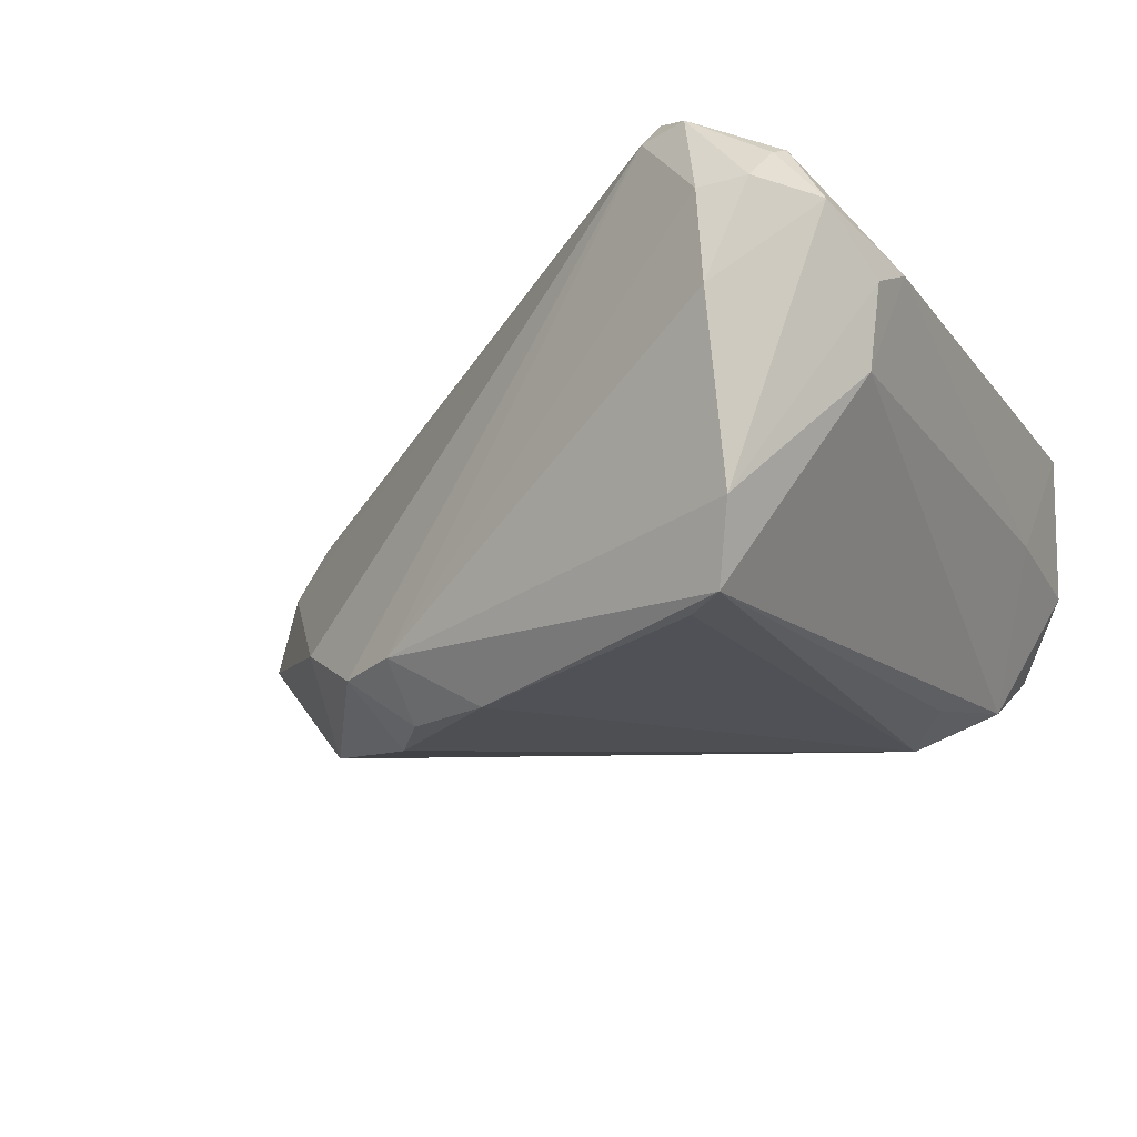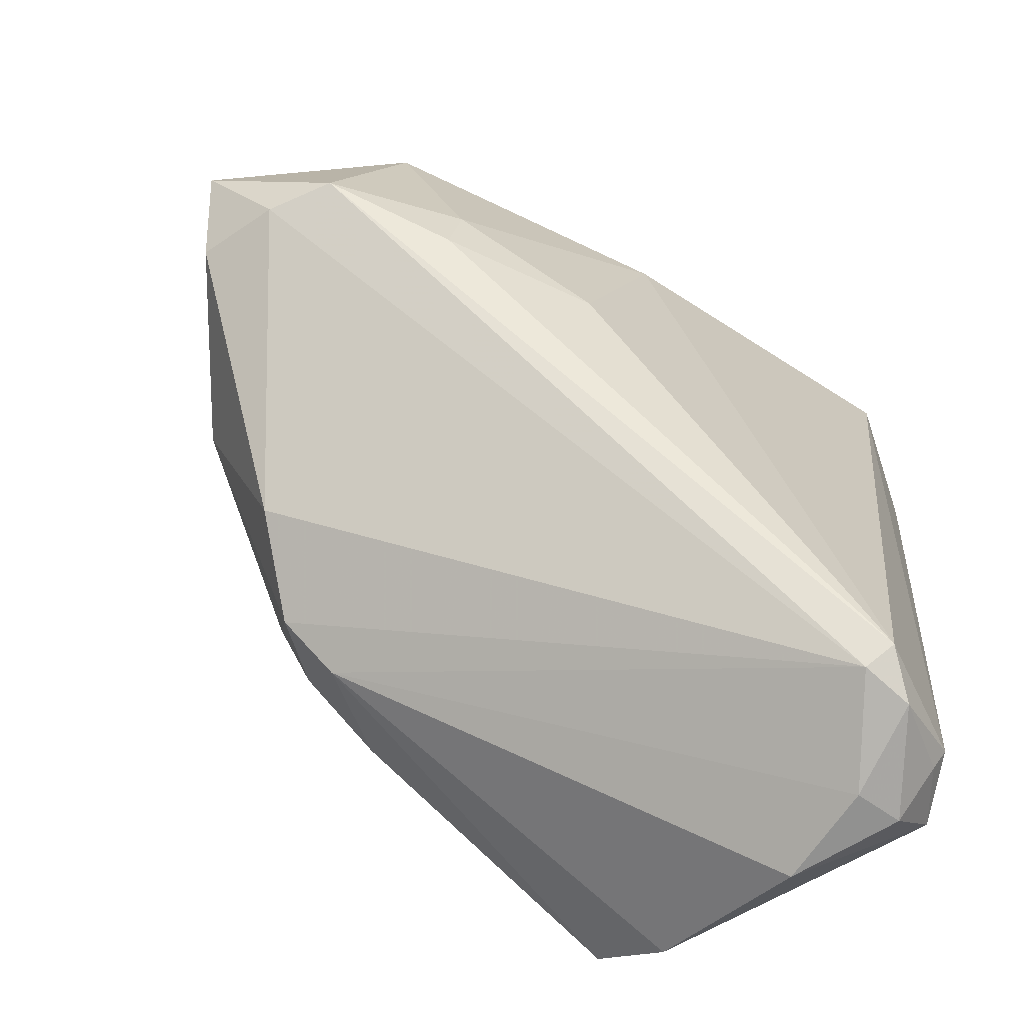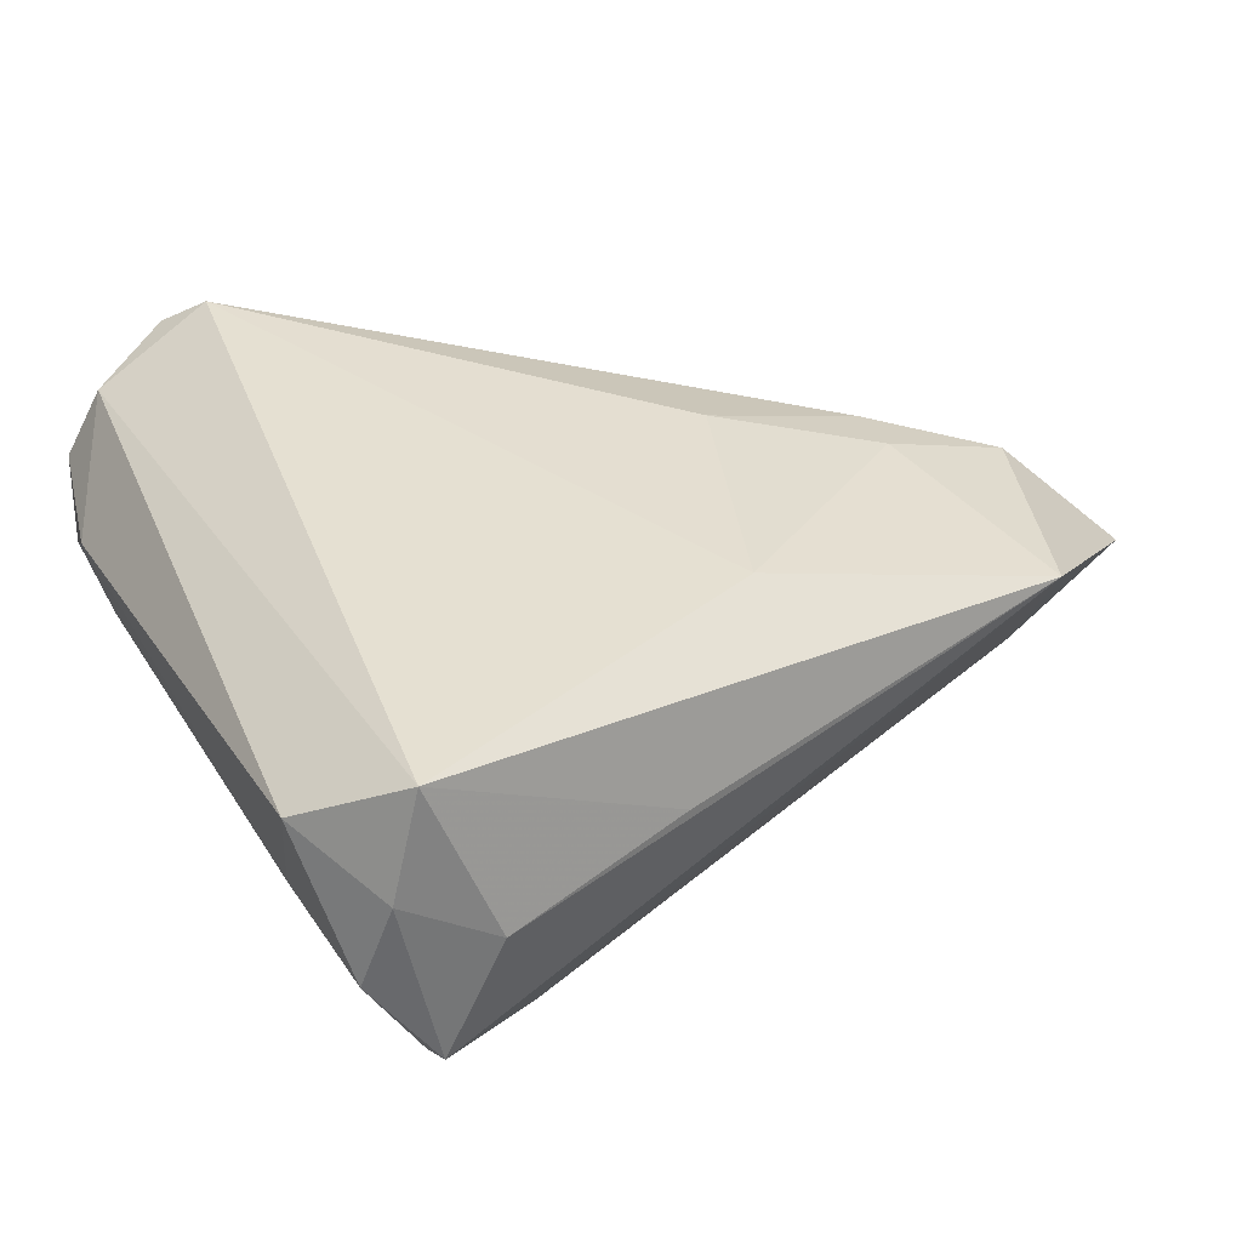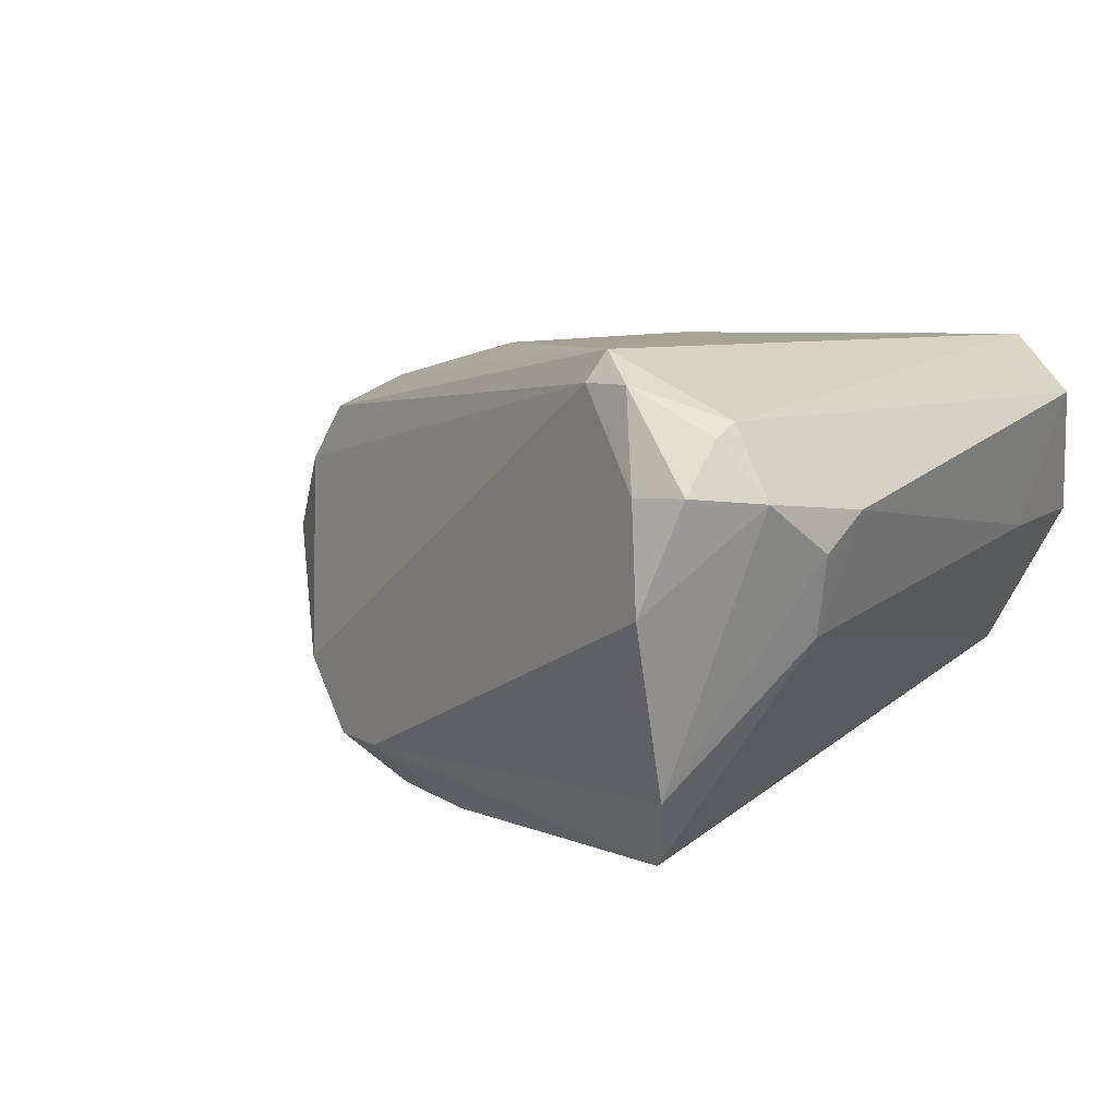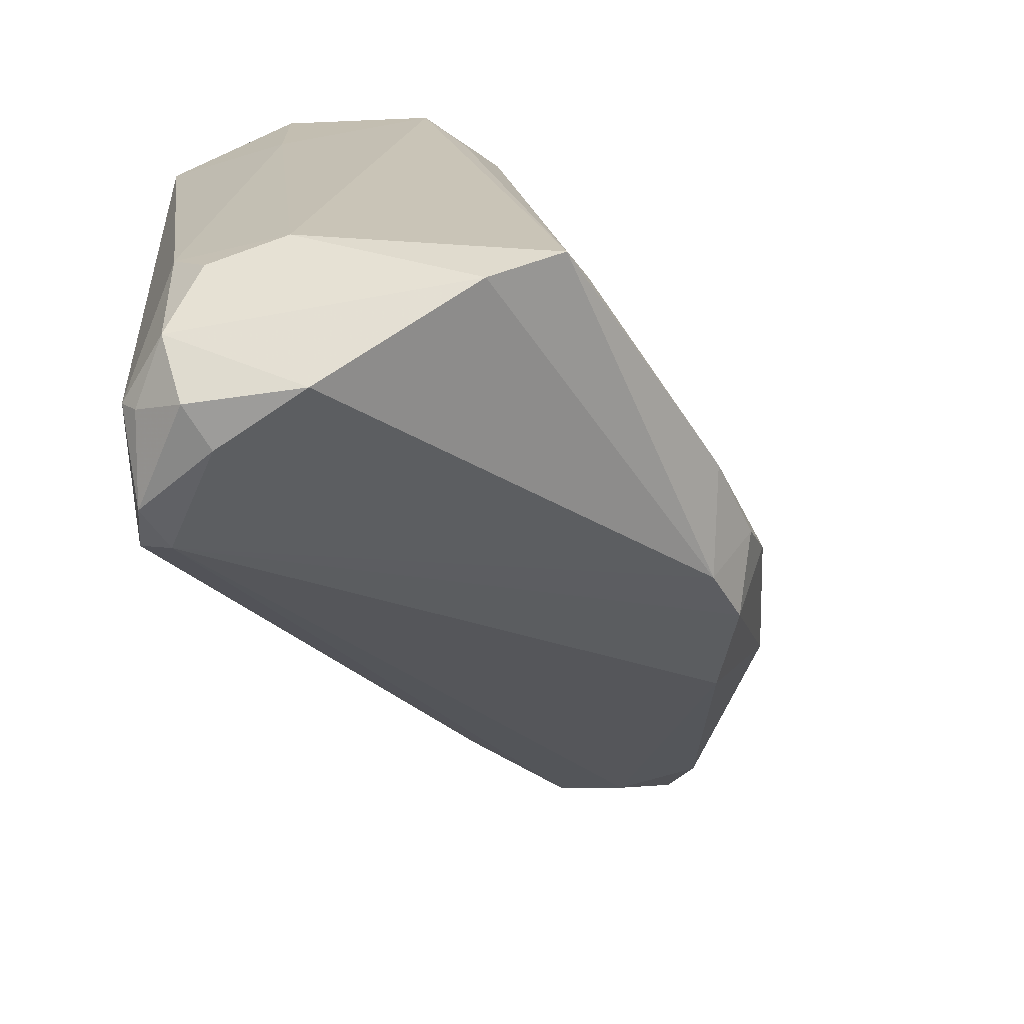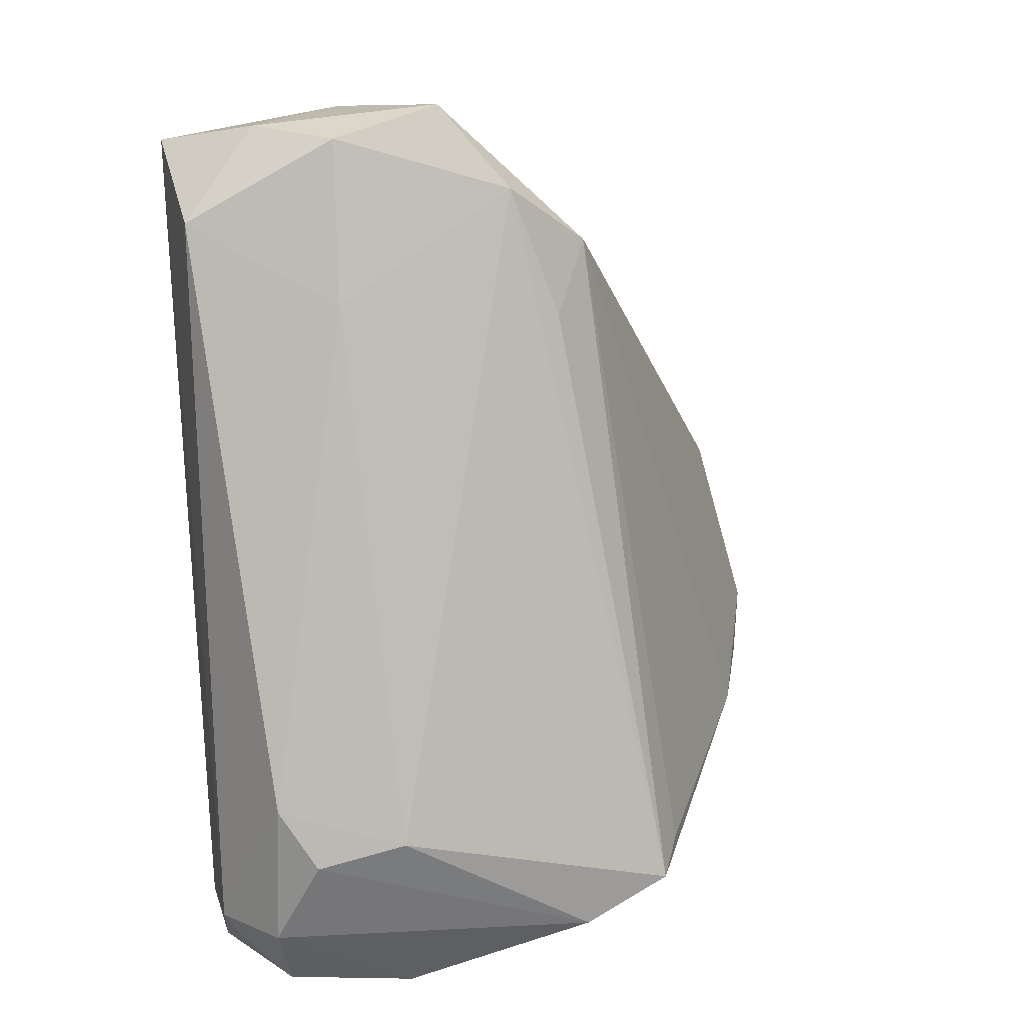
<metadata>
{"format":"obj","ext":"obj","renderer":"f3d","projection":"perspective","resolution":1024,"background":"white","views":[{"elev":-27.7,"azim":25.5,"up":"+Z"},{"elev":-66.2,"azim":-37.6,"up":"+Y"},{"elev":37.8,"azim":153.0,"up":"+Z"},{"elev":6.7,"azim":31.1,"up":"+Z"},{"elev":-68.9,"azim":121.2,"up":"+Y"},{"elev":6.7,"azim":105.8,"up":"+Y"}]}
</metadata>
<code>
v 0.01268 0.03699 0.01116
v 0.03453 0.03266 -0.009646
v 0.02448 0.0325 -0.008771
v 0.02433 -0.02683 -0.02267
v -0.01509 -0.01728 -0.0169
v 0.04296 -0.02724 0.00565
v -0.0379 0.008907 0.008555
v -0.04384 0.01606 0.005273
v -0.02226 0.003984 0.01845
v 0.03862 0.03818 0.01279
v -0.02147 0.01015 0.01942
v 0.04171 0.02253 0.00369
v -0.02864 0.004347 -0.01405
v 0.03675 -0.03575 0.01578
v 0.02655 0.02827 -0.01418
v 0.03581 0.03995 -0.003337
v -0.007187 0.002464 0.02217
v 0.02462 -0.03645 0.02007
v 0.03743 -0.03379 0.01707
v -0.04038 0.009707 0.0005135
v -0.03459 0.009351 0.01446
v 0.0009512 0.02552 0.0229
v 0.03069 -0.0338 -0.01598
v -0.008915 -0.01485 -0.02185
v 0.03594 -0.03965 0.011
v 0.03149 0.02153 -0.01323
v 0.04097 -0.03444 0.01038
v 0.02947 -0.03803 0.02005
v -0.027 0.02979 0.01588
v -0.02265 -0.01206 -0.01049
v 0.0303 0.04024 0.007788
v 0.04384 -0.02214 0.009092
v 0.04384 0.02962 0.0171
v -0.0131 -0.009481 -0.02144
v 0.03557 0.03717 0.0229
v -0.008996 -0.02051 -0.01711
v 0.04099 -0.02502 -0.001845
v 0.04123 0.03685 0.004334
v -0.0001206 -0.01816 -0.0229
v 0.03172 -0.04024 0.000723
v -0.03544 0.01213 -0.006352
v 0.02807 -0.02968 -0.02257
v 0.0311 -0.03994 0.01091
v 0.02585 -0.03487 0.0229
f 44 19 35
f 21 18 44
f 21 29 8
f 8 29 41
f 1 29 35
f 15 13 41
f 15 34 13
f 35 19 33
f 21 8 7
f 7 18 21
f 7 30 18
f 35 33 10
f 10 33 38
f 39 42 36
f 34 15 39
f 36 18 5
f 18 30 5
f 30 13 5
f 13 34 5
f 41 29 3
f 3 15 41
f 42 15 26
f 40 25 43
f 43 18 36
f 36 40 43
f 27 25 40
f 19 14 27
f 27 14 25
f 38 33 12
f 30 7 20
f 20 7 8
f 20 13 30
f 41 13 20
f 20 8 41
f 4 15 42
f 42 39 4
f 4 39 15
f 34 39 24
f 24 5 34
f 24 39 36
f 36 5 24
f 2 26 15
f 38 12 2
f 2 12 37
f 2 37 42
f 42 26 2
f 16 3 29
f 16 10 38
f 15 3 16
f 16 2 15
f 38 2 16
f 18 43 28
f 28 43 25
f 28 44 18
f 25 14 28
f 19 44 28
f 28 14 19
f 23 37 6
f 6 27 23
f 42 37 23
f 23 27 40
f 36 42 23
f 23 40 36
f 32 27 6
f 32 12 33
f 32 33 19
f 19 27 32
f 6 37 32
f 37 12 32
f 29 1 31
f 31 16 29
f 31 1 35
f 35 10 31
f 10 16 31
f 21 44 9
f 44 17 9
f 35 29 22
f 22 44 35
f 22 17 44
f 11 9 17
f 17 22 11
f 11 22 29
f 11 29 21
f 21 9 11

</code>
